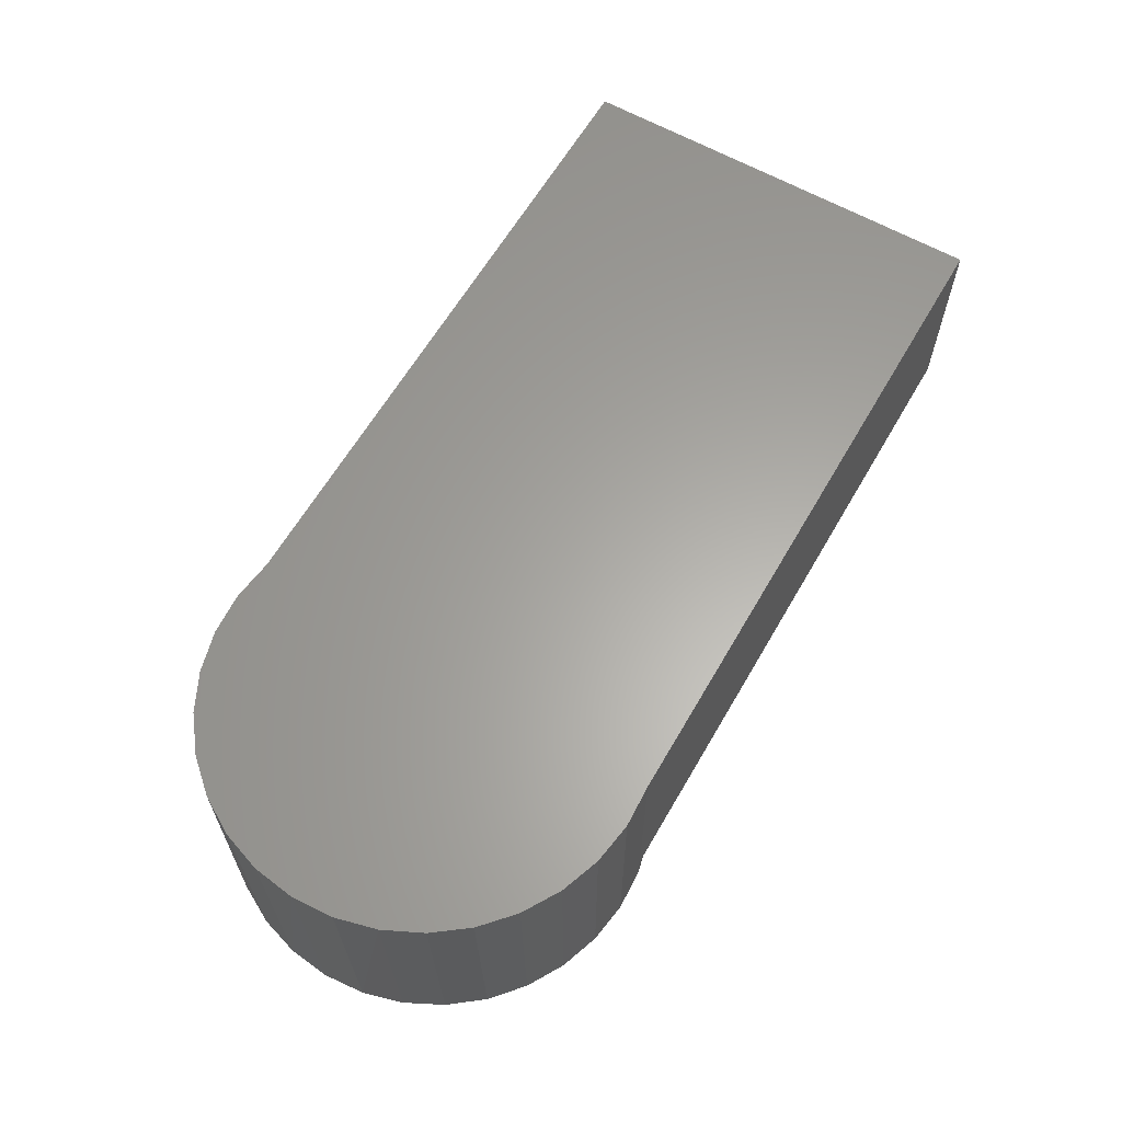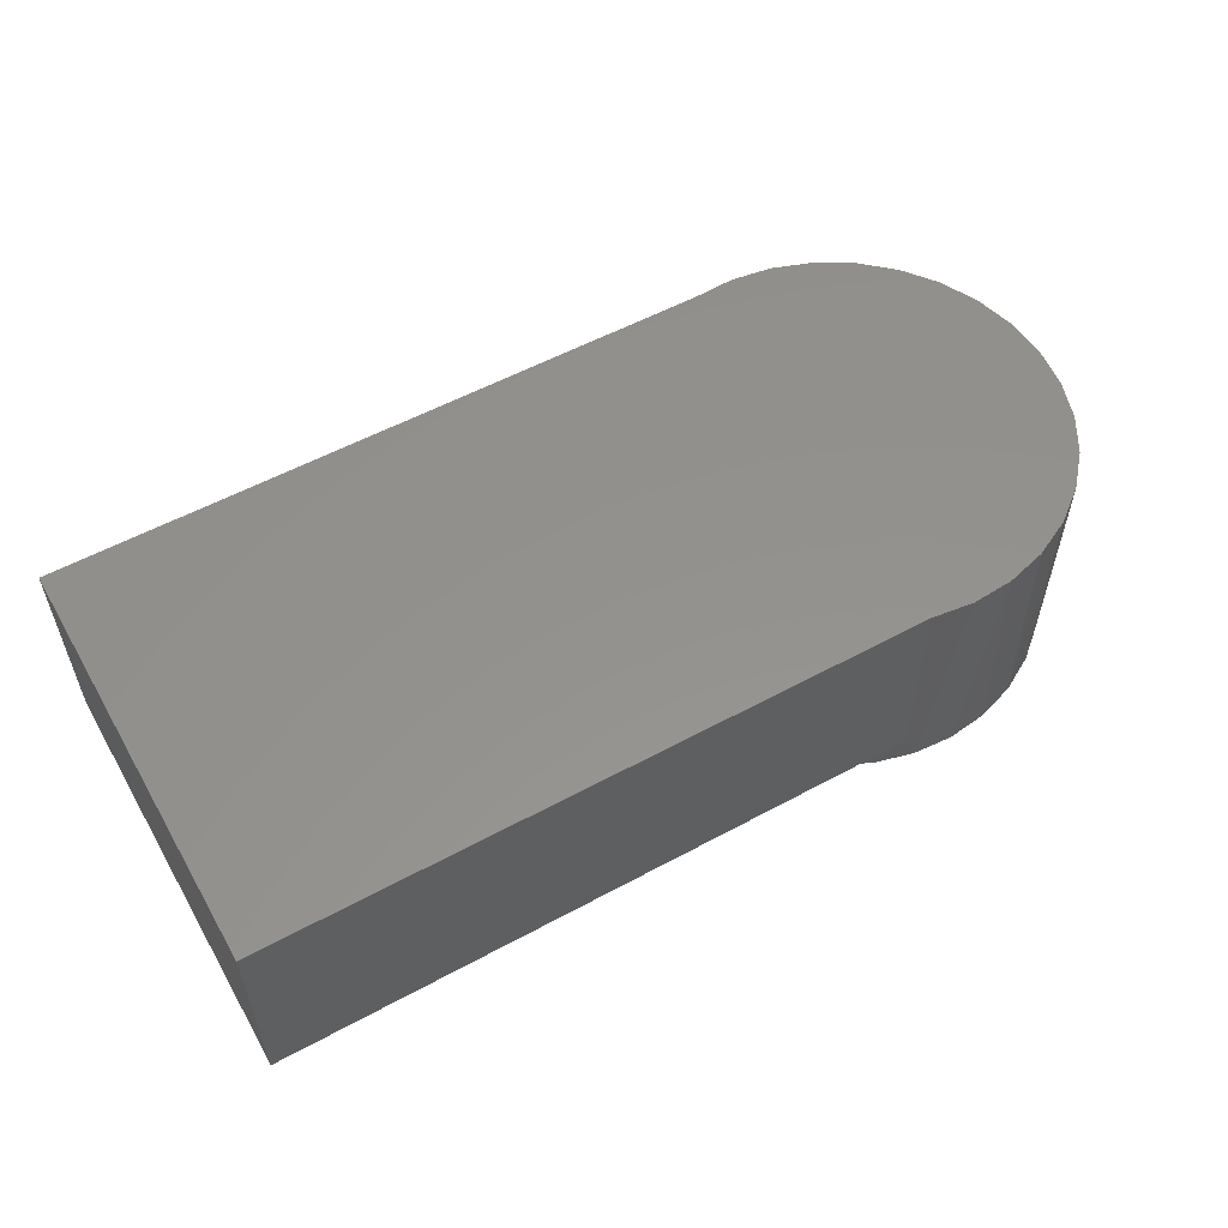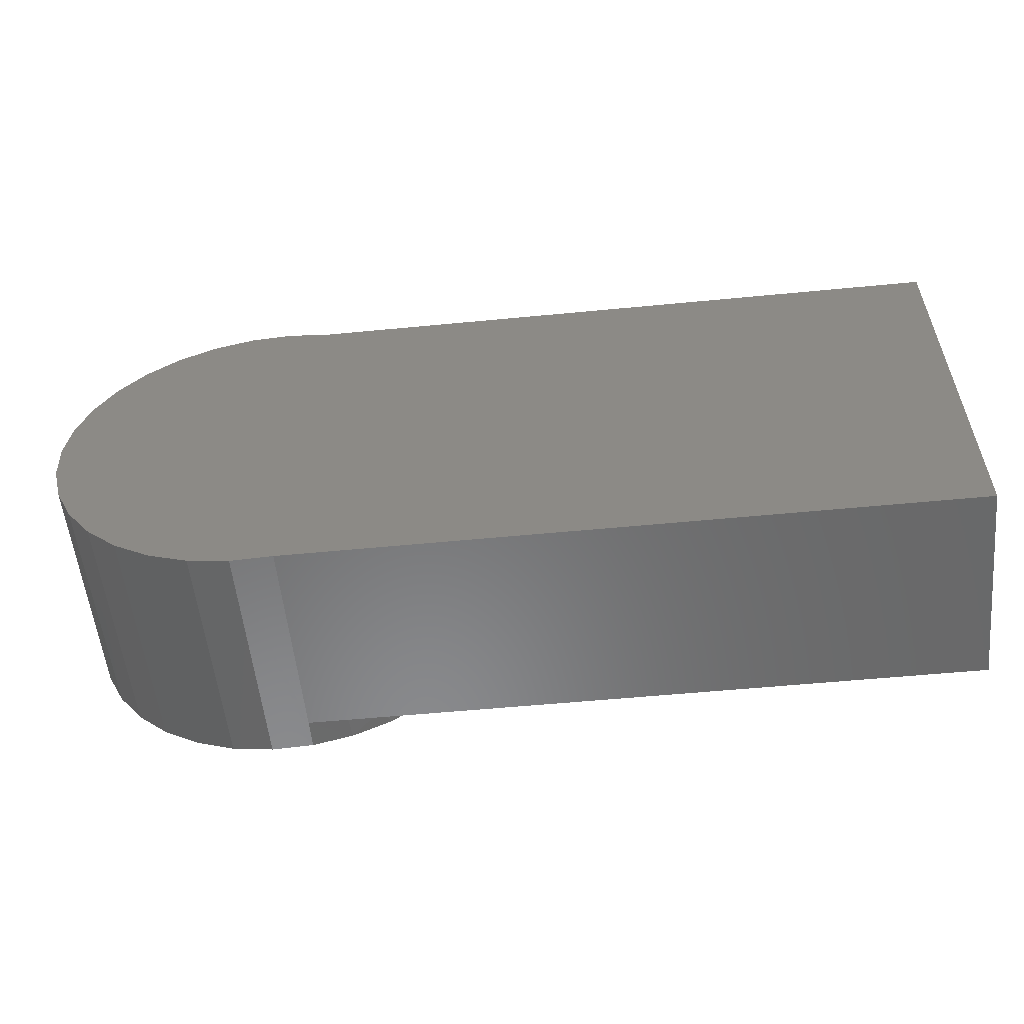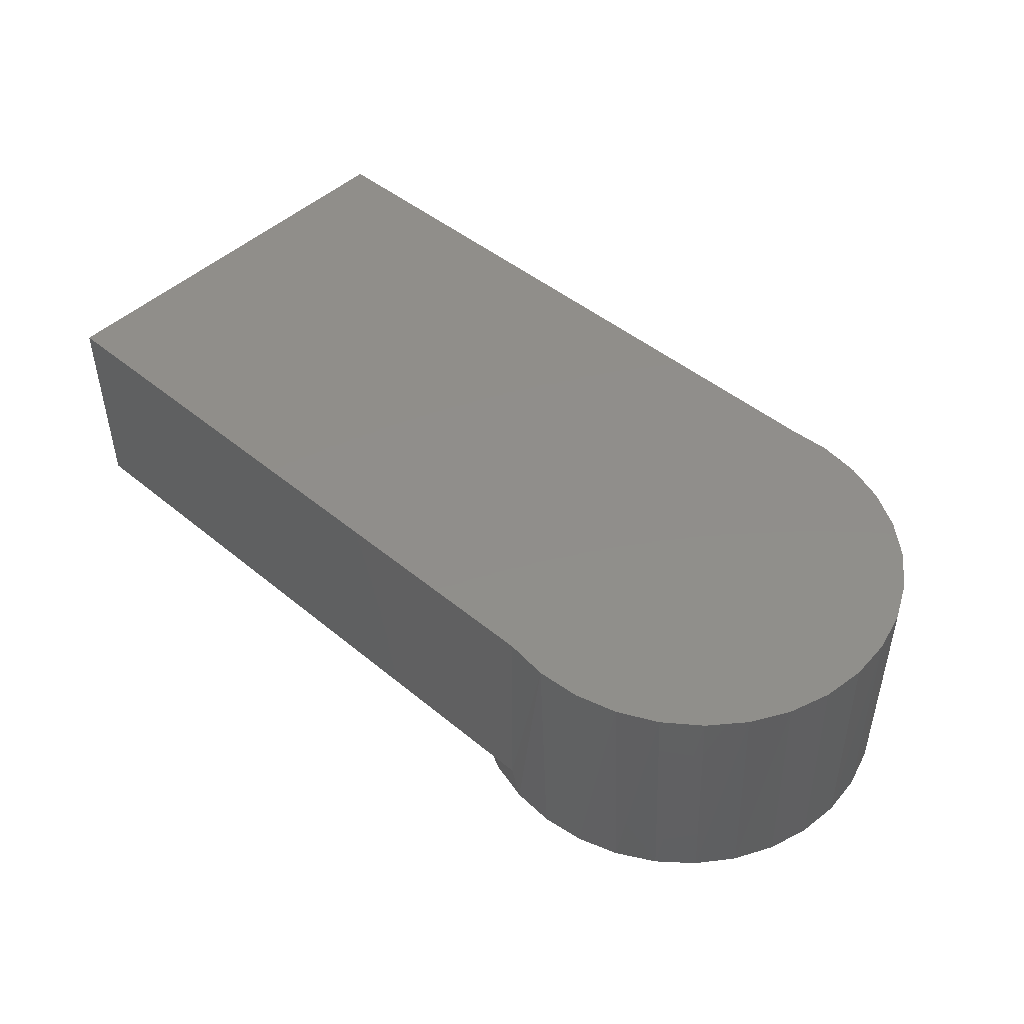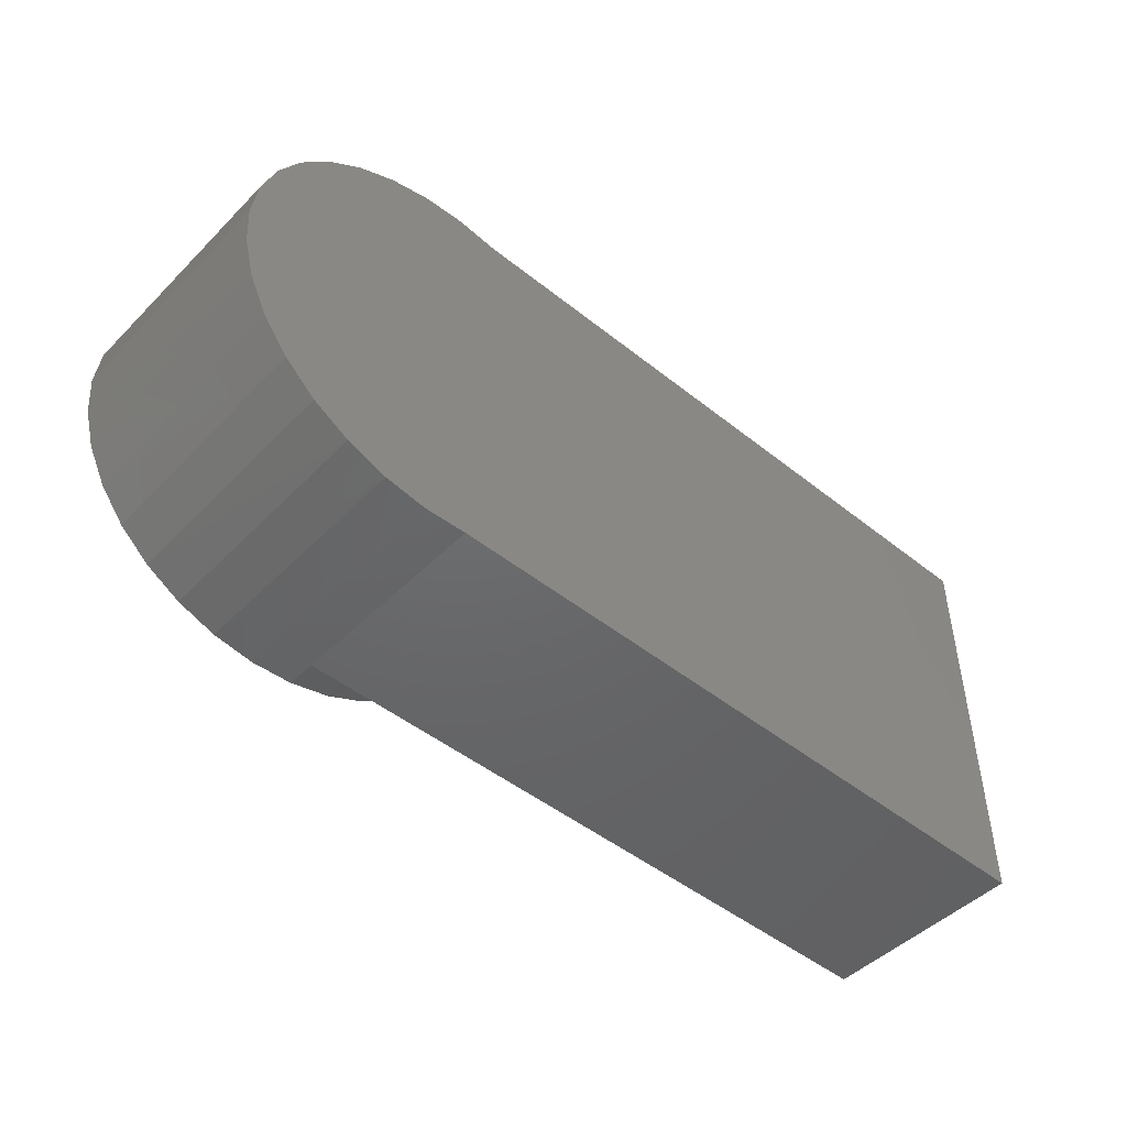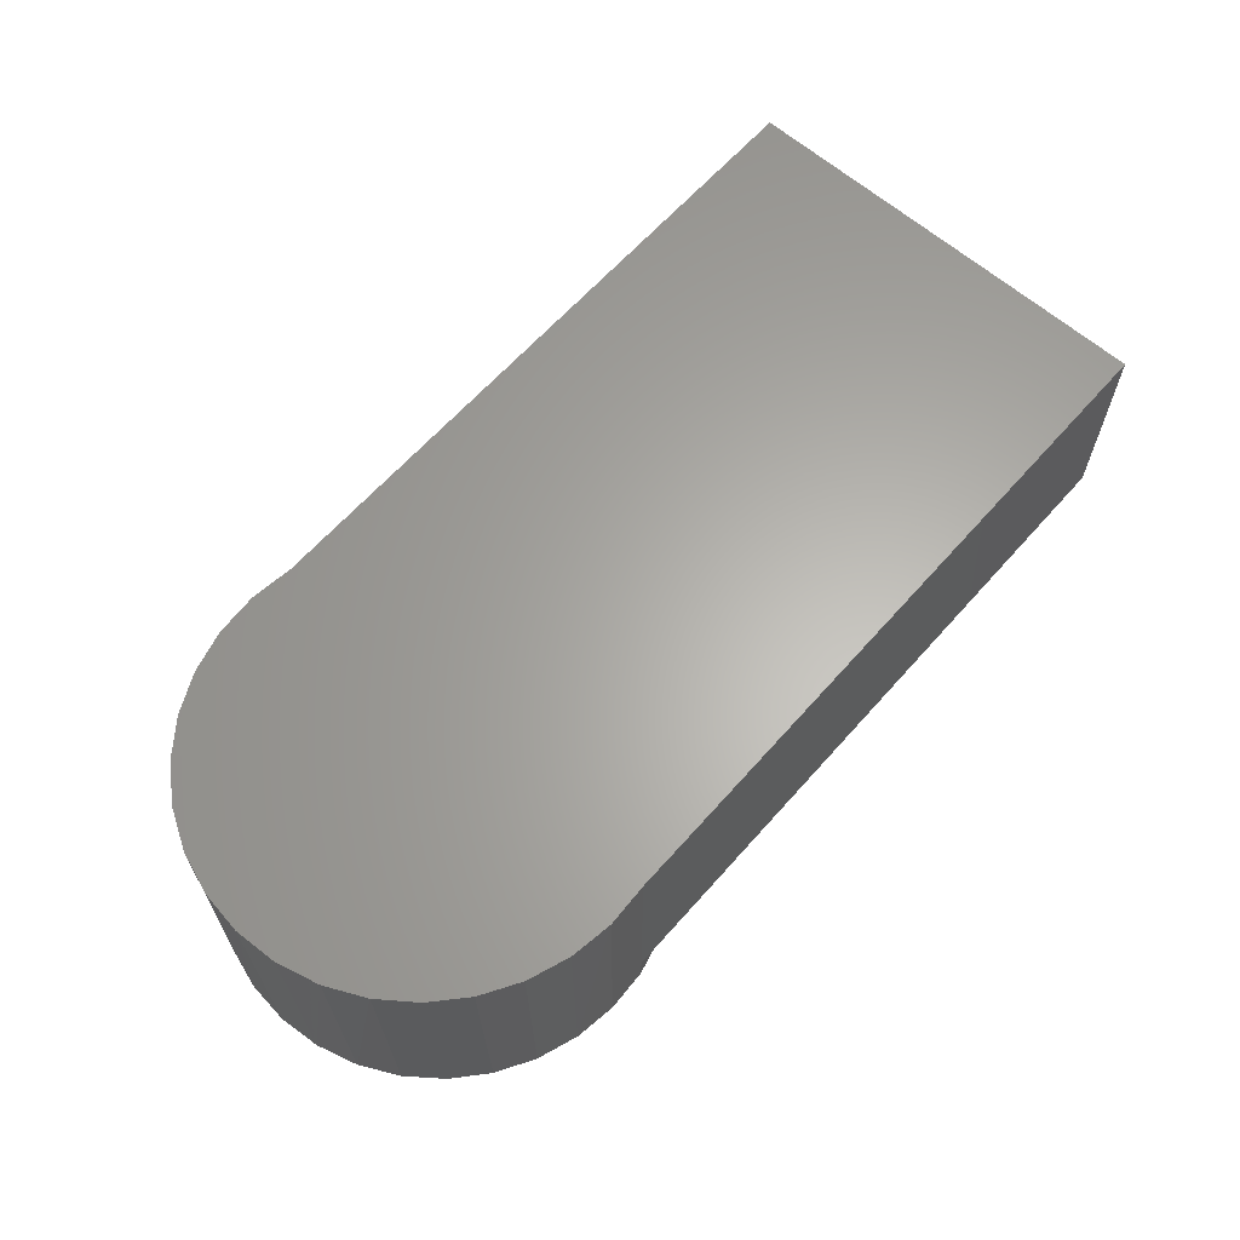
<metadata>
{"format":"stl","ext":"stl","renderer":"f3d","projection":"perspective","resolution":1024,"background":"white","views":[{"elev":62.3,"azim":-60.0,"up":"+Z"},{"elev":55.5,"azim":150.3,"up":"+Z"},{"elev":-55.7,"azim":5.8,"up":"+Y"},{"elev":46.8,"azim":-136.9,"up":"+Z"},{"elev":-47.4,"azim":-42.0,"up":"+Y"},{"elev":63.5,"azim":-48.6,"up":"+Z"}]}
</metadata>
<code>
# stl→obj: 85 verts, 162 faces
v 0.03534 -0.2266 0.25
v -0.05317 -0.2221 0.25
v -0.009128 -0.2287 0.25
v 0.05231 0.2234 0.25
v -0.03628 0.2257 0.25
v -0.07923 0.2139 0.25
v 0.008122 0.2289 0.25
v 0.75 -0.2266 0.25
v 0.75 0.2234 0.25
v -0.1191 0.1941 0.25
v -0.1543 0.1669 0.25
v -0.1837 0.1334 0.25
v -0.206 0.09486 0.25
v -0.2204 0.05274 0.25
v -0.2264 0.008626 0.25
v -0.2237 -0.03582 0.25
v -0.2125 -0.07891 0.25
v -0.1932 -0.119 0.25
v -0.1665 -0.1546 0.25
v -0.1334 -0.1844 0.25
v -0.0951 -0.2072 0.25
v 0.05231 0.2234 0.03125
v 0.08137 0.2149 0
v 0.03904 0.226 0
v 0.09063 0.2112 0.02682
v 0.1831 -0.1406 0
v 0.1778 -0.1471 0.002348
v 0.153 -0.1724 0
v 0.1479 -0.1768 0.01315
v 0.1174 -0.1979 0
v 0.1125 -0.2007 0.02185
v 0.07767 -0.2162 0
v 0.07523 -0.217 0.02779
v 0.03515 -0.2266 0
v -0.008561 -0.2287 0
v -0.131 -0.186 0
v -0.164 -0.1573 0
v -0.1909 -0.1227 0
v -0.2107 -0.08371 0
v -0.2227 -0.04163 0
v -0.2266 0.001967 0
v -0.222 0.04549 0
v -0.2092 0.08736 0
v -0.1888 0.126 0
v -0.1613 0.1601 0
v -0.1278 0.1883 0
v -0.08962 0.2096 0
v -0.04805 0.2233 0
v -0.004631 0.2288 0
v 0.1208 0.1959 0
v 0.126 0.1927 0.02008
v 0.1559 0.1698 0
v 0.1583 0.1676 0.01095
v 0.1854 0.1375 0
v 0.03534 -0.2266 0.03125
v -0.05188 -0.2224 0
v -0.09321 -0.208 0
v 0.6641 -0.1406 0
v 0.6641 0.1375 0
v 0.75 -0.2266 0.03125
v 0.75 0.2234 0.03125
v 0.2313 0 0.0625
v 0.2313 0 0.1875
v 0.2284 -0.03643 0.0625
v 0.2284 -0.03643 0.1875
v 0.2197 -0.07192 0.0625
v 0.2197 -0.07192 0.1875
v 0.2055 -0.1056 0.0625
v 0.2055 -0.1056 0.1875
v 0.1861 -0.1366 0.0625
v 0.1861 -0.1366 0.1875
v 0.1621 -0.1641 0.0625
v 0.1621 -0.1641 0.1875
v 0.1652 0.1609 0.0625
v 0.1652 0.1609 0.1875
v 0.1933 0.1264 0.0625
v 0.1933 0.1264 0.1875
v 0.2142 0.08699 0.0625
v 0.2142 0.08699 0.1875
v 0.227 0.04434 0.0625
v 0.227 0.04434 0.1875
v 0.6875 0.1609 0.0625
v 0.6875 -0.1641 0.0625
v 0.6875 -0.1641 0.1875
v 0.6875 0.1609 0.1875
f 1 2 3
f 4 5 6
f 4 7 5
f 8 9 4
f 8 4 6
f 8 6 10
f 8 10 11
f 8 11 12
f 8 12 13
f 8 13 14
f 8 14 15
f 8 15 16
f 8 16 17
f 8 17 18
f 8 18 19
f 8 19 20
f 8 20 21
f 8 21 2
f 8 2 1
f 22 23 24
f 22 25 23
f 26 27 28
f 27 29 28
f 30 28 29
f 29 31 30
f 32 30 31
f 31 33 32
f 34 3 35
f 21 20 36
f 37 36 20
f 20 19 37
f 38 37 19
f 19 18 38
f 39 38 18
f 18 17 39
f 40 39 17
f 17 16 40
f 41 40 16
f 16 15 41
f 42 41 15
f 15 14 42
f 43 42 14
f 14 13 43
f 44 43 13
f 13 12 44
f 45 44 12
f 12 11 45
f 46 45 11
f 11 10 46
f 47 46 10
f 10 6 47
f 48 47 6
f 6 5 48
f 49 48 5
f 5 7 49
f 50 23 25
f 25 51 50
f 52 50 51
f 51 53 52
f 54 52 53
f 55 1 3
f 55 3 34
f 55 34 32
f 55 32 33
f 4 22 7
f 7 22 24
f 7 24 49
f 35 3 56
f 56 3 2
f 56 2 57
f 57 2 21
f 57 21 36
f 49 24 48
f 48 24 23
f 34 35 56
f 26 28 36
f 26 36 37
f 26 37 38
f 26 38 58
f 58 38 39
f 58 39 40
f 58 40 41
f 58 41 42
f 58 42 43
f 58 43 44
f 58 44 54
f 58 54 59
f 48 23 47
f 47 23 50
f 47 50 46
f 46 50 52
f 46 52 45
f 45 52 54
f 45 54 44
f 34 56 32
f 32 56 57
f 32 57 30
f 30 57 36
f 30 36 28
f 60 58 61
f 61 58 59
f 8 60 9
f 9 60 61
f 61 59 54
f 61 54 53
f 61 53 51
f 61 51 25
f 61 25 22
f 60 55 33
f 60 33 31
f 60 31 29
f 60 29 27
f 60 27 26
f 60 26 58
f 62 63 64
f 64 63 65
f 64 65 66
f 66 65 67
f 66 67 68
f 68 67 69
f 68 69 70
f 70 69 71
f 70 71 72
f 72 71 73
f 74 75 76
f 76 75 77
f 76 77 78
f 78 77 79
f 78 79 80
f 80 79 81
f 80 81 62
f 62 81 63
f 82 74 76
f 82 76 78
f 82 78 80
f 82 80 62
f 82 62 83
f 83 62 64
f 83 64 66
f 83 66 68
f 83 68 70
f 83 70 72
f 73 84 72
f 72 84 83
f 85 84 63
f 85 63 81
f 85 81 79
f 85 79 77
f 85 77 75
f 84 73 71
f 84 71 69
f 84 69 67
f 84 67 65
f 84 65 63
f 85 75 82
f 82 75 74
f 1 55 8
f 8 55 60
f 9 61 4
f 4 61 22
f 84 85 83
f 83 85 82

</code>
